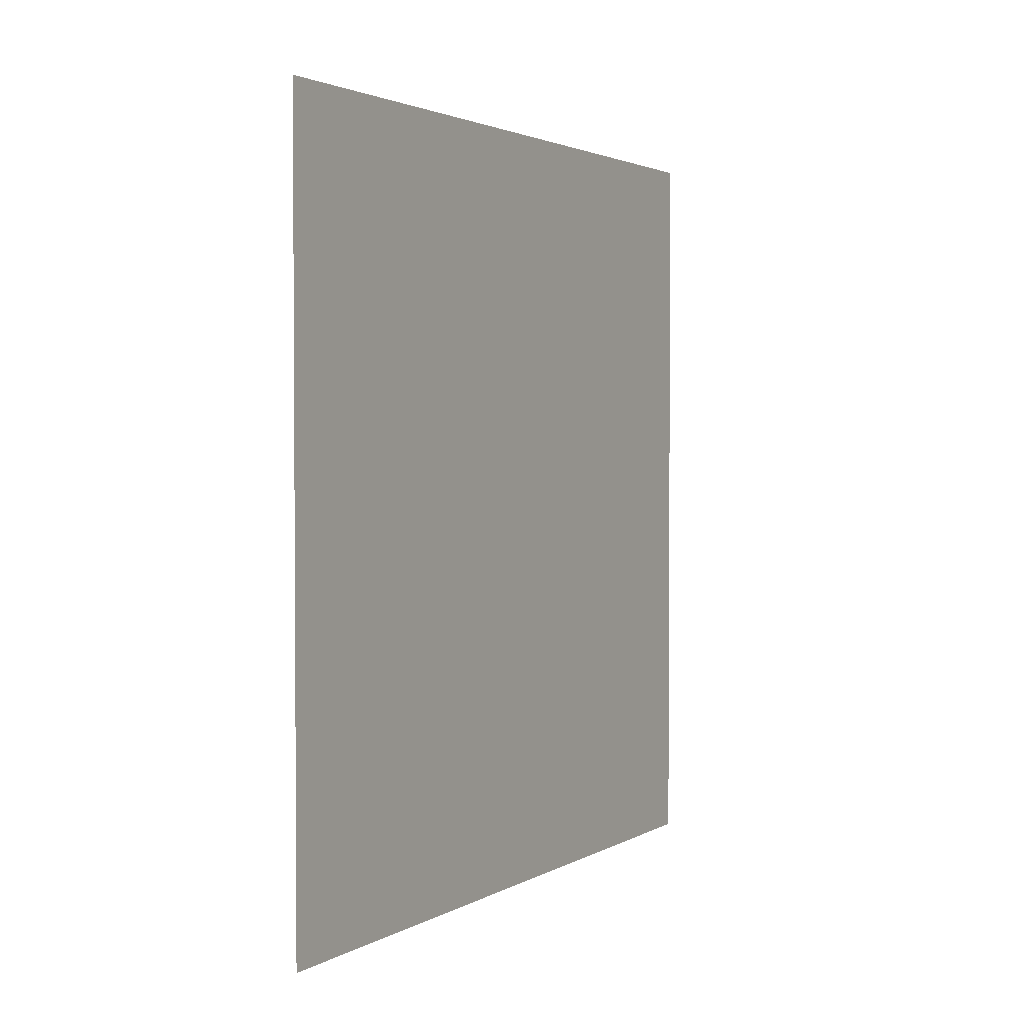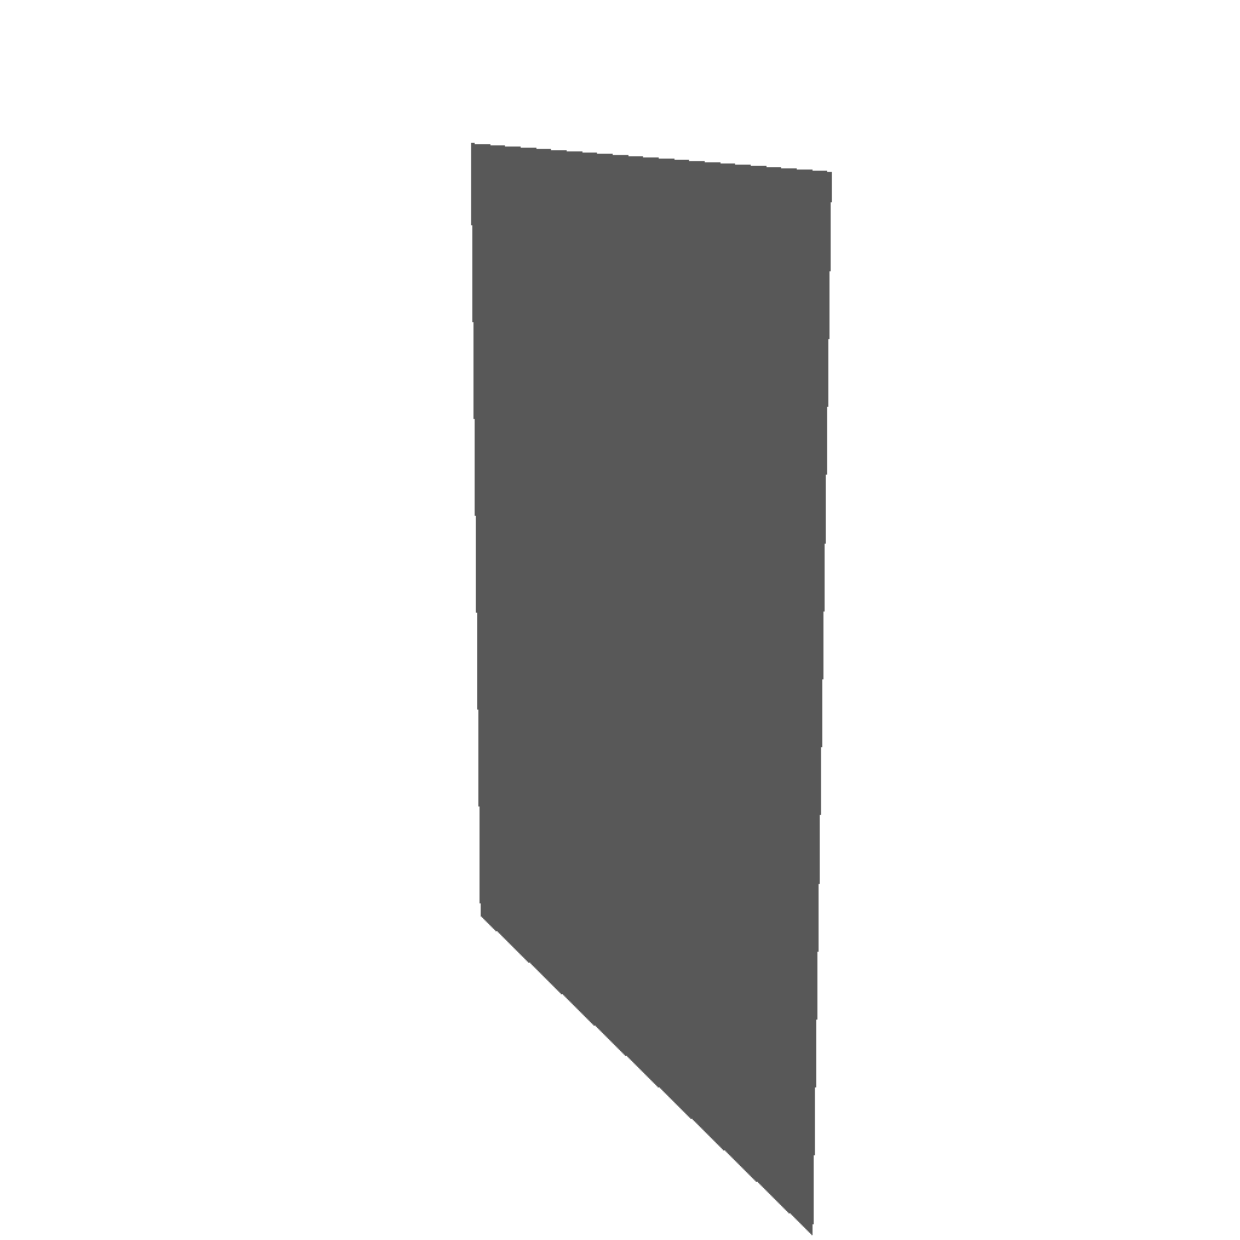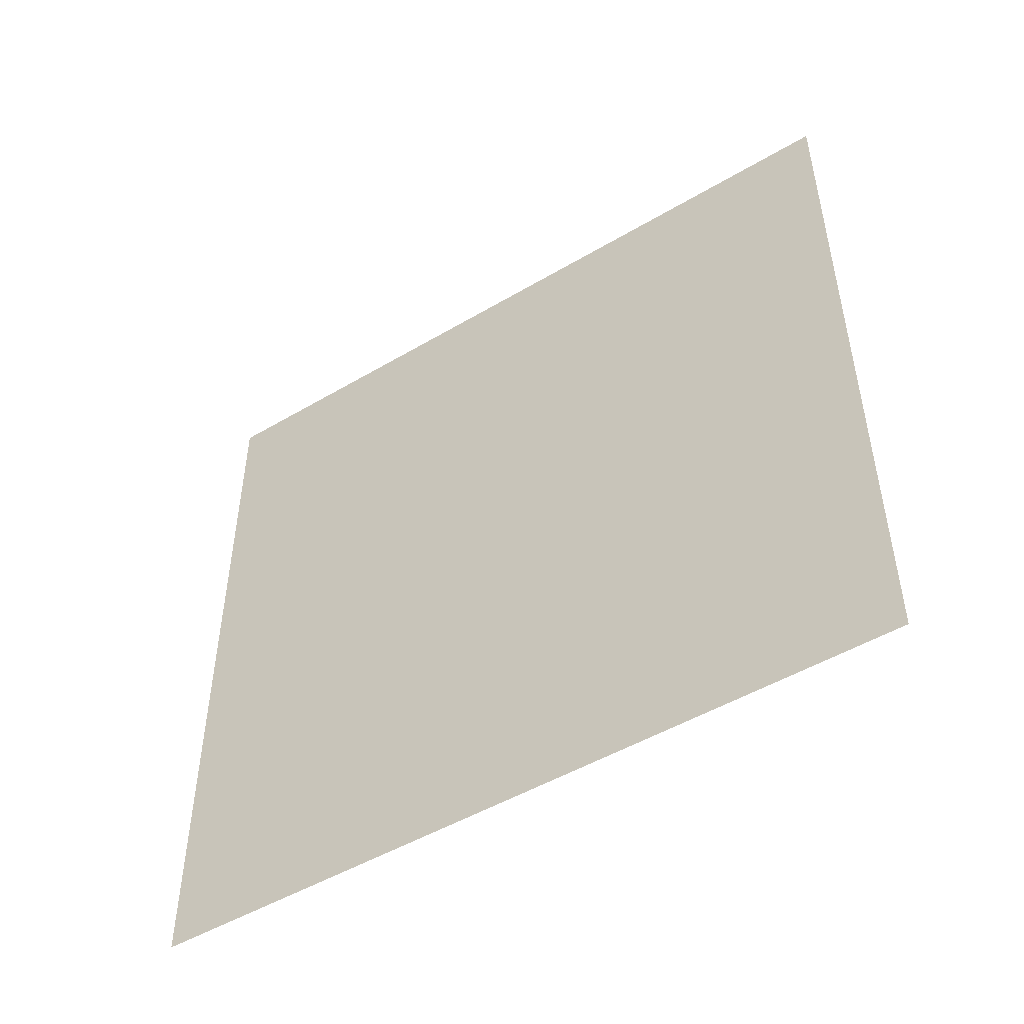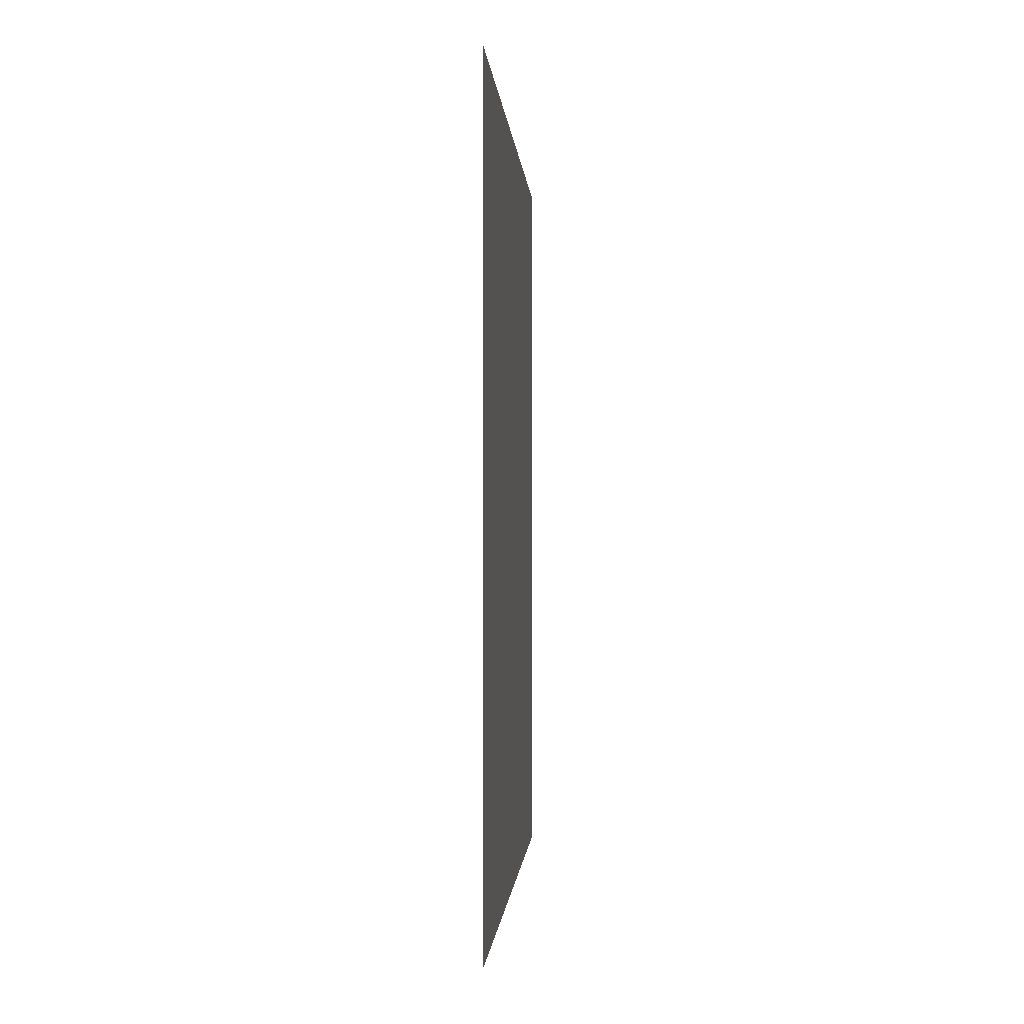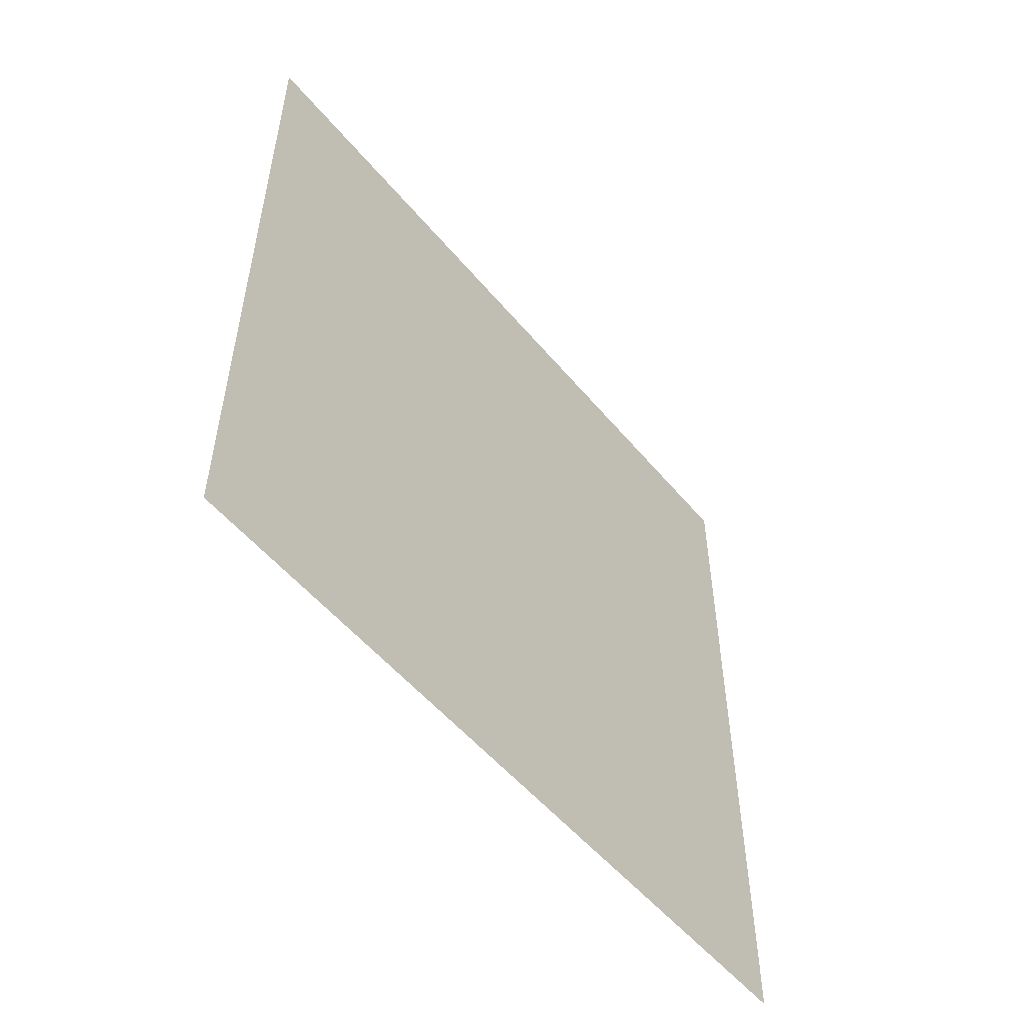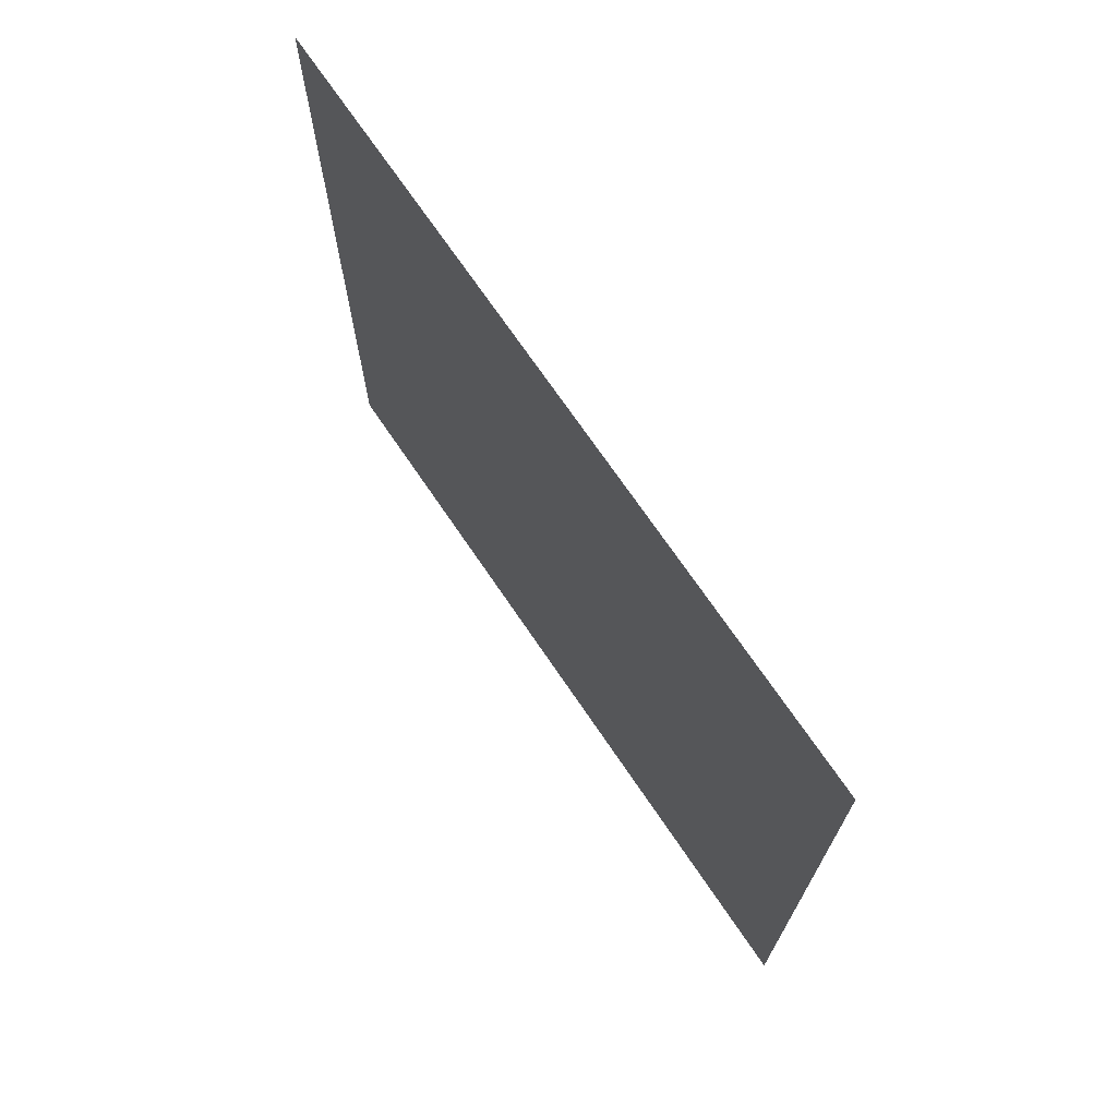
<metadata>
{"format":"obj","ext":"obj","renderer":"f3d","projection":"perspective","resolution":1024,"background":"white","views":[{"elev":2.3,"azim":28.9,"up":"+Z"},{"elev":12.3,"azim":158.4,"up":"+Z"},{"elev":-49.3,"azim":-56.7,"up":"+Y"},{"elev":-0.8,"azim":-176.4,"up":"+Z"},{"elev":-53.4,"azim":-141.2,"up":"+Z"},{"elev":70.9,"azim":-34.1,"up":"+Z"}]}
</metadata>
<code>
o bg-details
v -0.1957 -1 1
v -0.1957 -1 -1
v -0.1957 1 1
v -0.1957 1 -1
f 1 2 4 3

</code>
